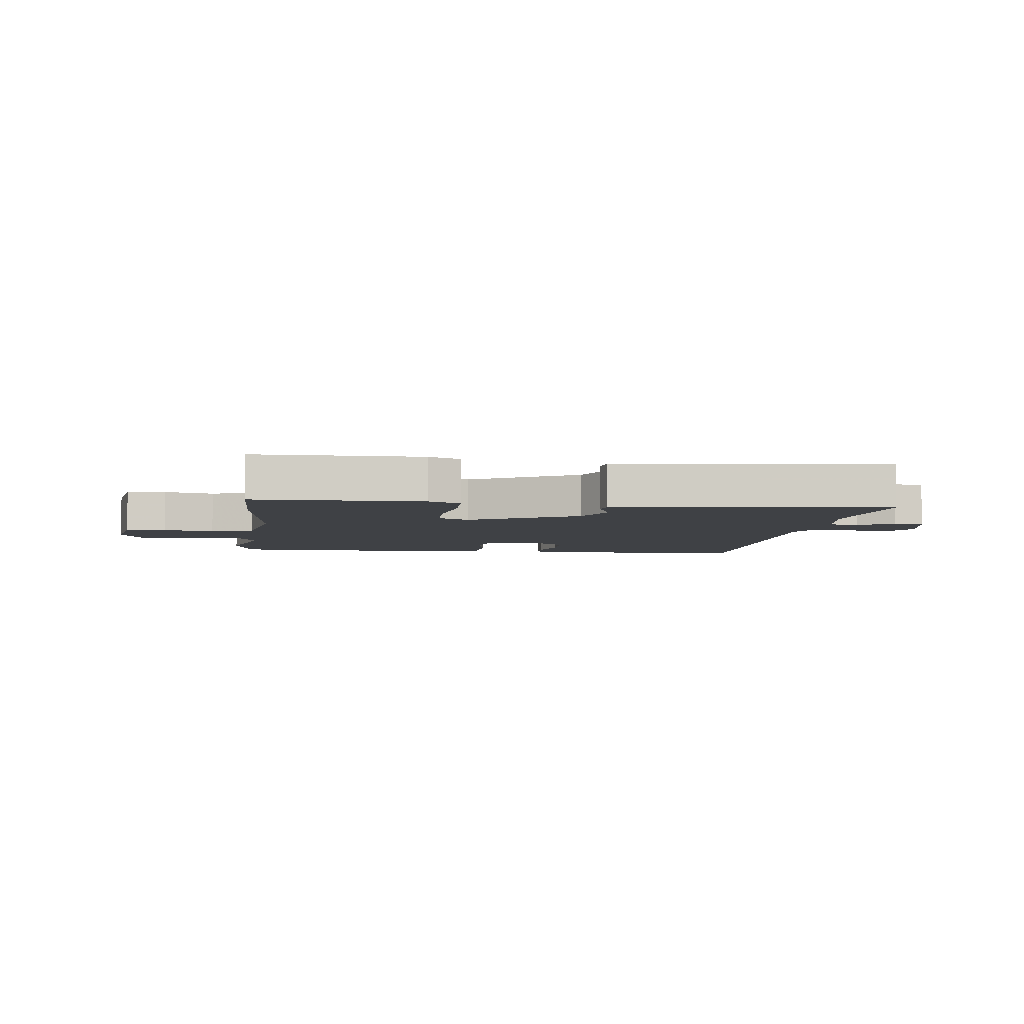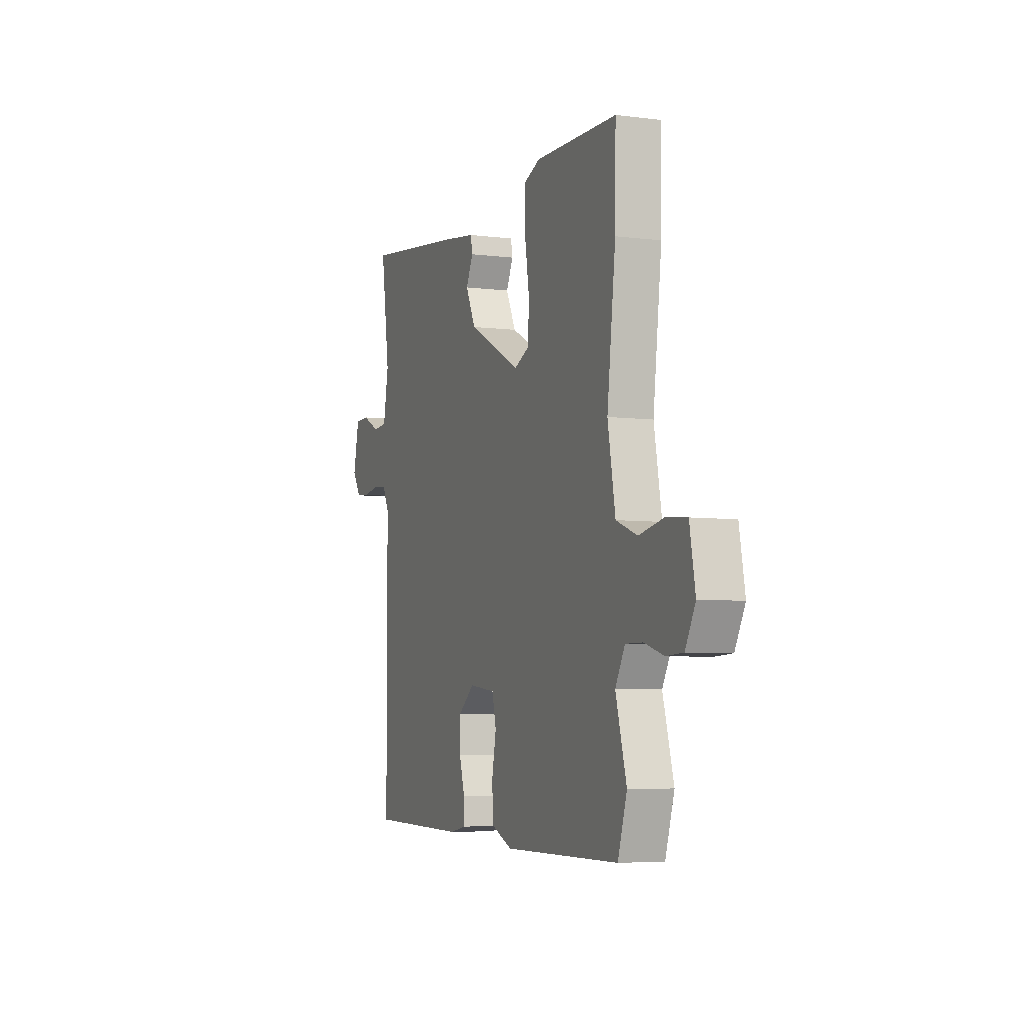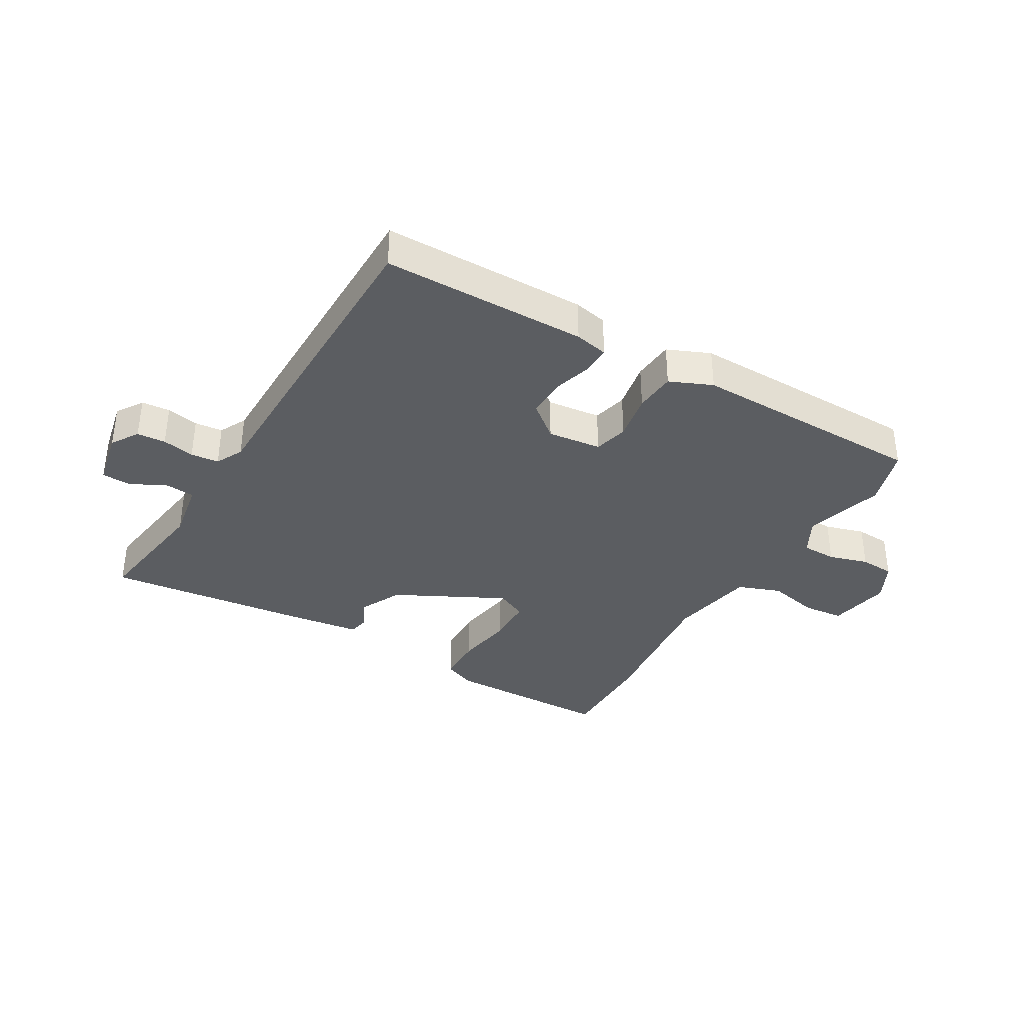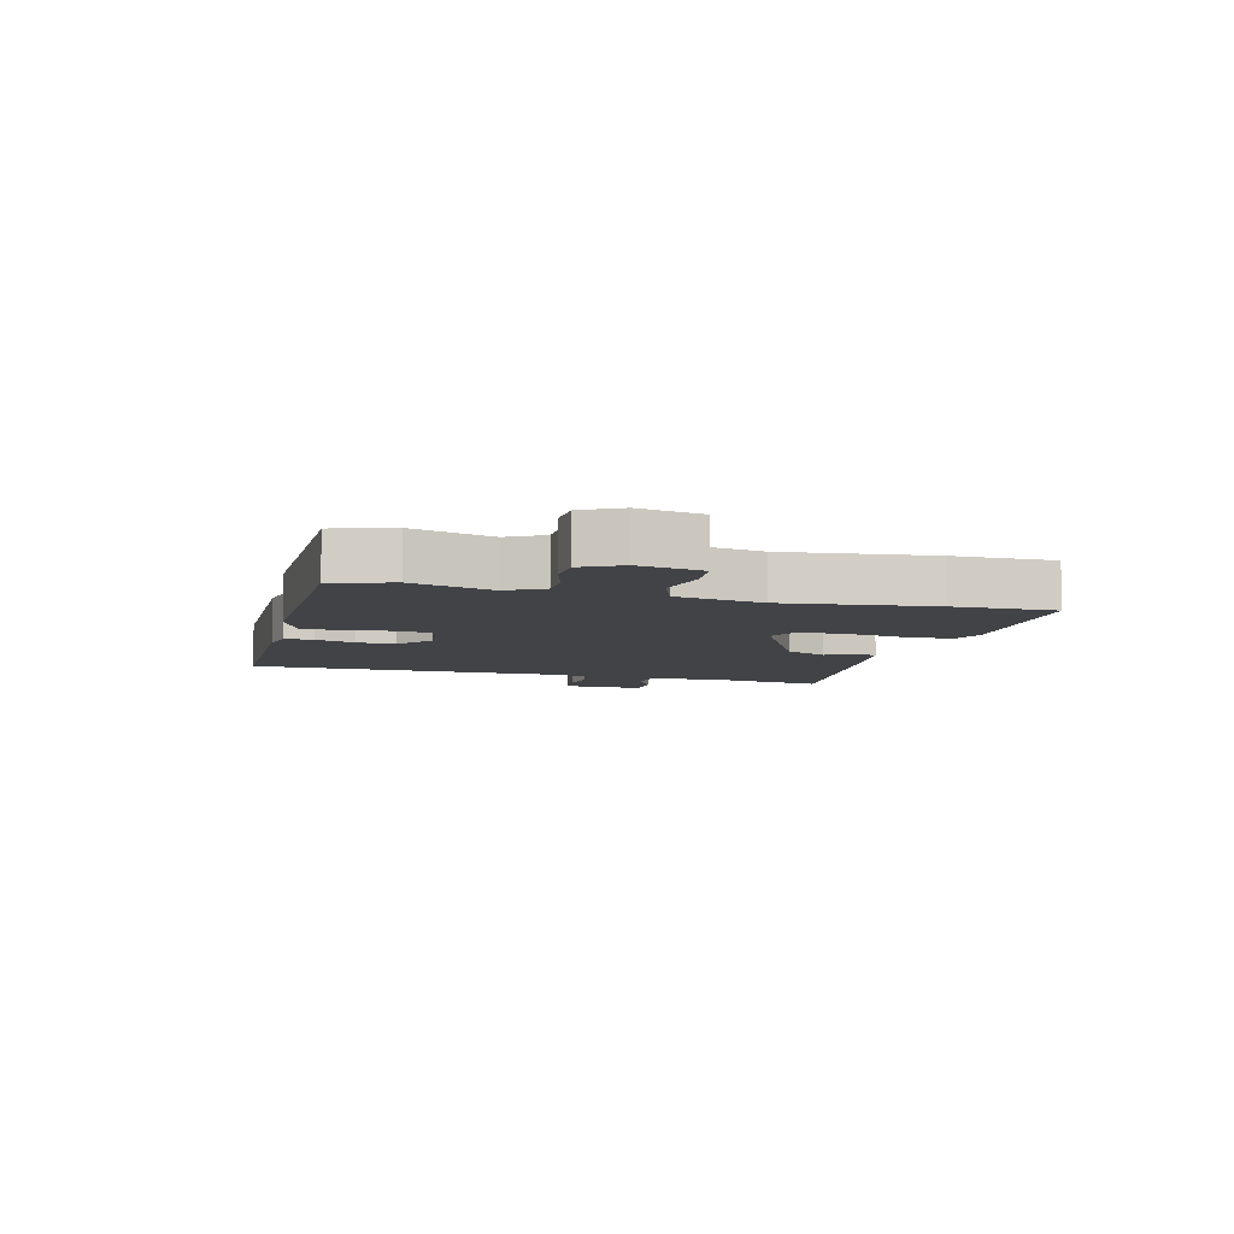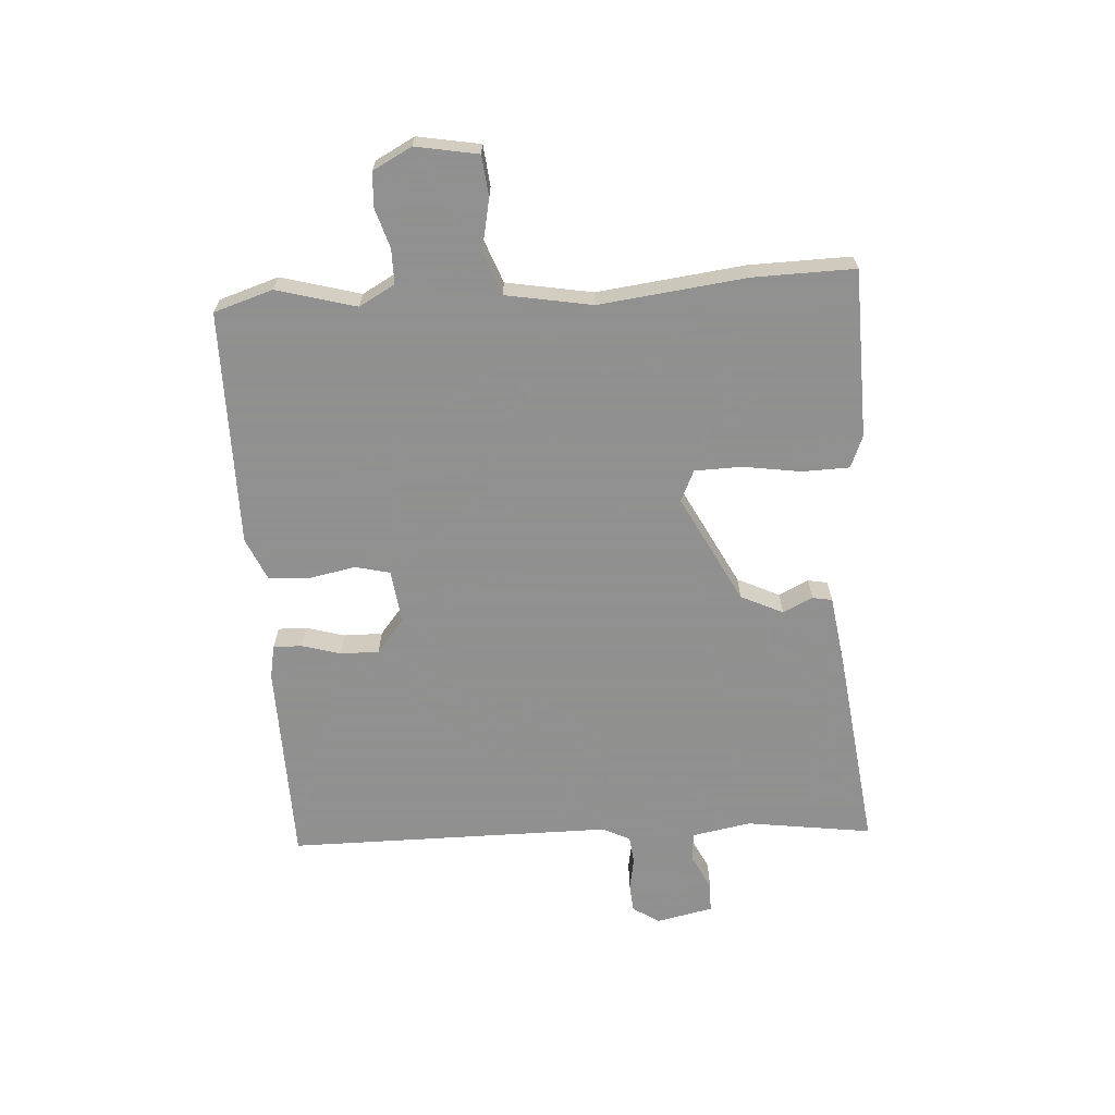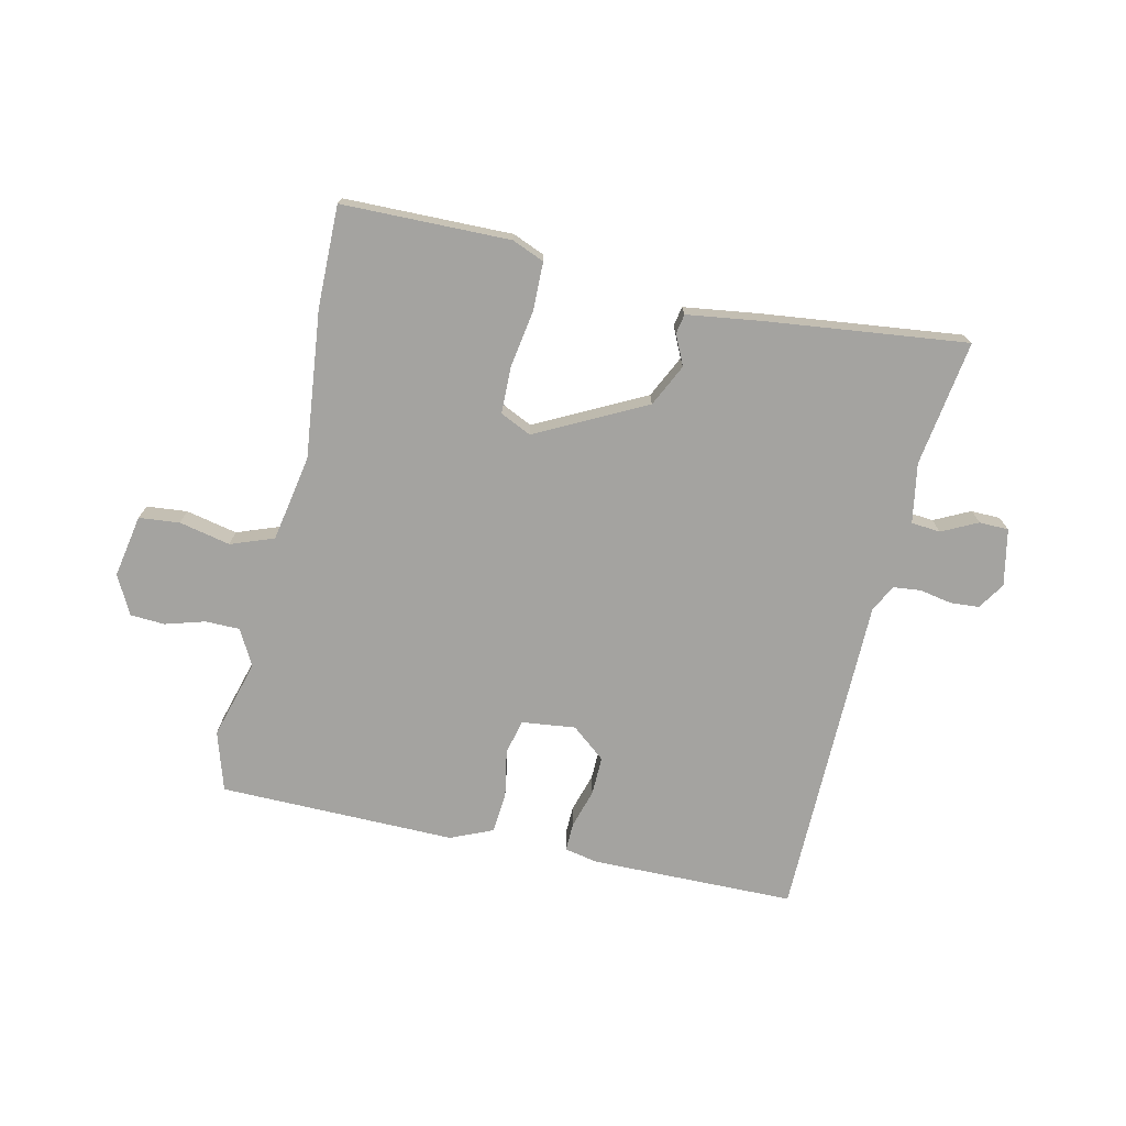
<metadata>
{"format":"obj","ext":"obj","renderer":"f3d","projection":"perspective","resolution":1024,"background":"white","views":[{"elev":-5.5,"azim":-7.5,"up":"+Y"},{"elev":-5.5,"azim":-111.4,"up":"+Z"},{"elev":-36.2,"azim":149.3,"up":"+Y"},{"elev":-7.5,"azim":-105.0,"up":"+Y"},{"elev":-65.8,"azim":-86.2,"up":"+Y"},{"elev":-73.0,"azim":-13.0,"up":"+Y"}]}
</metadata>
<code>
v -0.497 0.07 0.34
v -0.5 0.07 0.51
v -0.218 0.07 0.516
v -0.164 0.07 0.494
v -0.162 0.07 0.415
v -0.177 0.07 0.317
v -0.175 0.07 0.238
v -0.123 0.07 0.214
v 0.059 0.07 0.308
v 0.093 0.07 0.379
v 0.069 0.07 0.429
v 0.075 0.07 0.462
v 0.2 0.07 0.48
v 0.536 0.07 0.521
v 0.506 0.07 0.31
v 0.524 0.07 0.21
v 0.573 0.07 0.206
v 0.633 0.07 0.236
v 0.682 0.07 0.235
v 0.702 0.07 0.14
v 0.673 0.07 0.095
v 0.625 0.07 0.091
v 0.571 0.07 0.101
v 0.524 0.07 0.096
v 0.501 0.07 0.05
v 0.499 0.07 -0.496
v 0.157 0.07 -0.502
v 0.101 0.07 -0.491
v 0.102 0.07 -0.443
v 0.121 0.07 -0.378
v 0.122 0.07 -0.313
v 0.065 0.07 -0.267
v -0.025 0.07 -0.278
v -0.039 0.07 -0.336
v -0.024 0.07 -0.415
v -0.029 0.07 -0.484
v -0.1 0.07 -0.515
v -0.496 0.07 -0.513
v -0.527 0.07 -0.414
v -0.49 0.07 -0.281
v -0.523 0.07 -0.221
v -0.581 0.07 -0.221
v -0.647 0.07 -0.241
v -0.705 0.07 -0.238
v -0.739 0.07 -0.173
v -0.72 0.07 -0.068
v -0.652 0.07 -0.061
v -0.566 0.07 -0.079
v -0.494 0.07 -0.052
v -0.468 0.07 0.093
v -0.497 0 0.34
v -0.5 0 0.51
v -0.218 0 0.516
v -0.164 0 0.494
v -0.162 0 0.415
v -0.177 0 0.317
v -0.175 0 0.238
v -0.123 0 0.214
v 0.059 0 0.308
v 0.093 0 0.379
v 0.069 0 0.429
v 0.075 0 0.462
v 0.2 0 0.48
v 0.536 0 0.521
v 0.506 0 0.31
v 0.524 0 0.21
v 0.573 0 0.206
v 0.633 0 0.236
v 0.682 0 0.235
v 0.702 0 0.14
v 0.673 0 0.095
v 0.625 0 0.091
v 0.571 0 0.101
v 0.524 0 0.096
v 0.501 0 0.05
v 0.499 0 -0.496
v 0.157 0 -0.502
v 0.101 0 -0.491
v 0.102 0 -0.443
v 0.121 0 -0.378
v 0.122 0 -0.313
v 0.065 0 -0.267
v -0.025 0 -0.278
v -0.039 0 -0.336
v -0.024 0 -0.415
v -0.029 0 -0.484
v -0.1 0 -0.515
v -0.496 0 -0.513
v -0.527 0 -0.414
v -0.49 0 -0.281
v -0.523 0 -0.221
v -0.581 0 -0.221
v -0.647 0 -0.241
v -0.705 0 -0.238
v -0.739 0 -0.173
v -0.72 0 -0.068
v -0.652 0 -0.061
v -0.566 0 -0.079
v -0.494 0 -0.052
v -0.468 0 0.093
f 45 46 47 48
f 45 48 49
f 42 43 44 45
f 41 42 45 49
f 40 41 49 50
f 38 39 40
f 37 38 40 50
f 34 35 36 37
f 33 34 37 50
f 27 28 29 30
f 25 26 27 30
f 24 25 30 31
f 20 21 22 23
f 20 23 24
f 17 18 19 20
f 16 17 20 24
f 15 16 24 31
f 10 11 12 13
f 9 10 13 14
f 8 9 14 15
f 3 4 5 6
f 3 6 7
f 2 3 7
f 1 2 7
f 32 33 50 1
f 8 15 31 32
f 1 7 8 32
f 98 97 96 95
f 99 98 95
f 95 94 93 92
f 99 95 92 91
f 100 99 91 90
f 90 89 88
f 100 90 88 87
f 87 86 85 84
f 100 87 84 83
f 80 79 78 77
f 80 77 76 75
f 81 80 75 74
f 73 72 71 70
f 74 73 70
f 70 69 68 67
f 74 70 67 66
f 81 74 66 65
f 63 62 61 60
f 64 63 60 59
f 65 64 59 58
f 56 55 54 53
f 57 56 53
f 57 53 52
f 57 52 51
f 51 100 83 82
f 82 81 65 58
f 82 58 57 51
f 1 51 52 2
f 2 52 53 3
f 3 53 54 4
f 4 54 55 5
f 5 55 56 6
f 6 56 57 7
f 7 57 58 8
f 8 58 59 9
f 9 59 60 10
f 10 60 61 11
f 11 61 62 12
f 12 62 63 13
f 13 63 64 14
f 14 64 65 15
f 15 65 66 16
f 16 66 67 17
f 17 67 68 18
f 18 68 69 19
f 19 69 70 20
f 20 70 71 21
f 21 71 72 22
f 22 72 73 23
f 23 73 74 24
f 24 74 75 25
f 25 75 76 26
f 26 76 77 27
f 27 77 78 28
f 28 78 79 29
f 29 79 80 30
f 30 80 81 31
f 31 81 82 32
f 32 82 83 33
f 33 83 84 34
f 34 84 85 35
f 35 85 86 36
f 36 86 87 37
f 37 87 88 38
f 38 88 89 39
f 39 89 90 40
f 40 90 91 41
f 41 91 92 42
f 42 92 93 43
f 43 93 94 44
f 44 94 95 45
f 45 95 96 46
f 46 96 97 47
f 47 97 98 48
f 48 98 99 49
f 49 99 100 50
f 50 100 51 1

</code>
